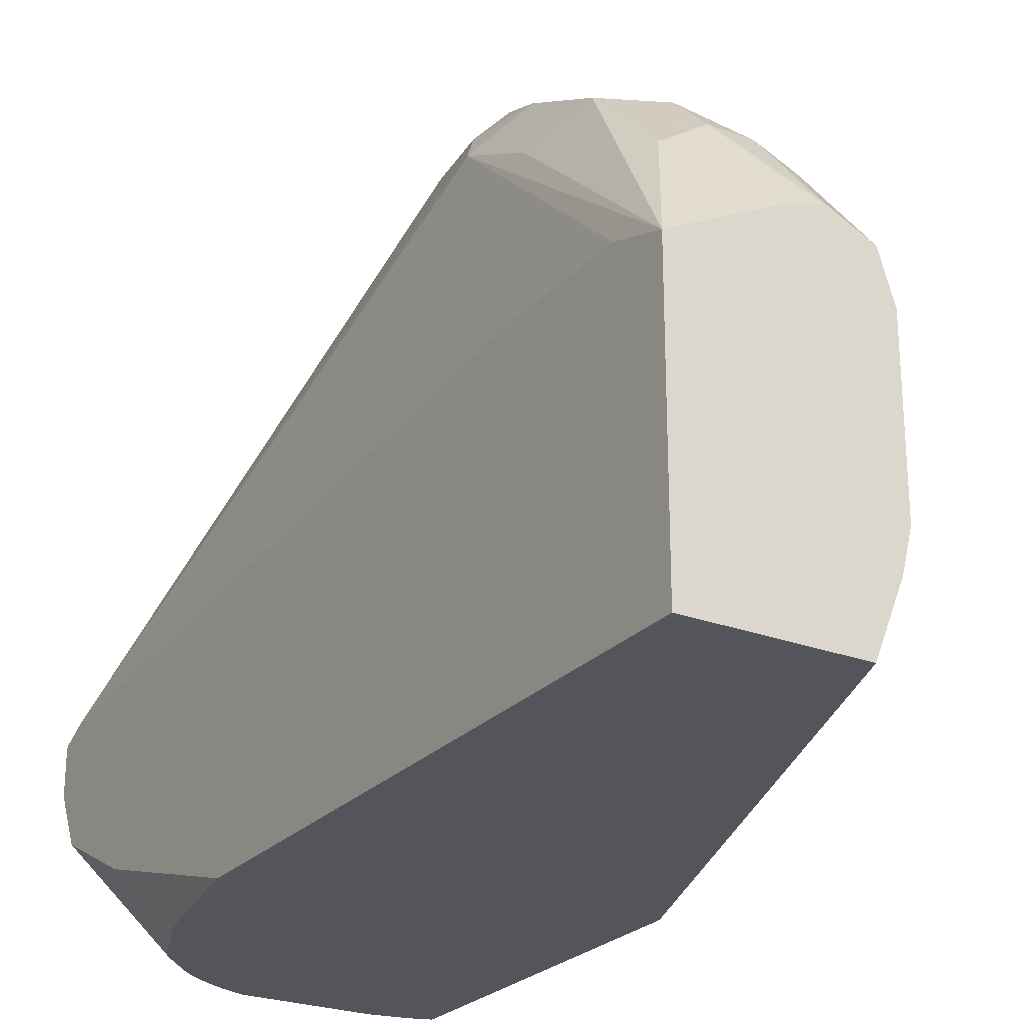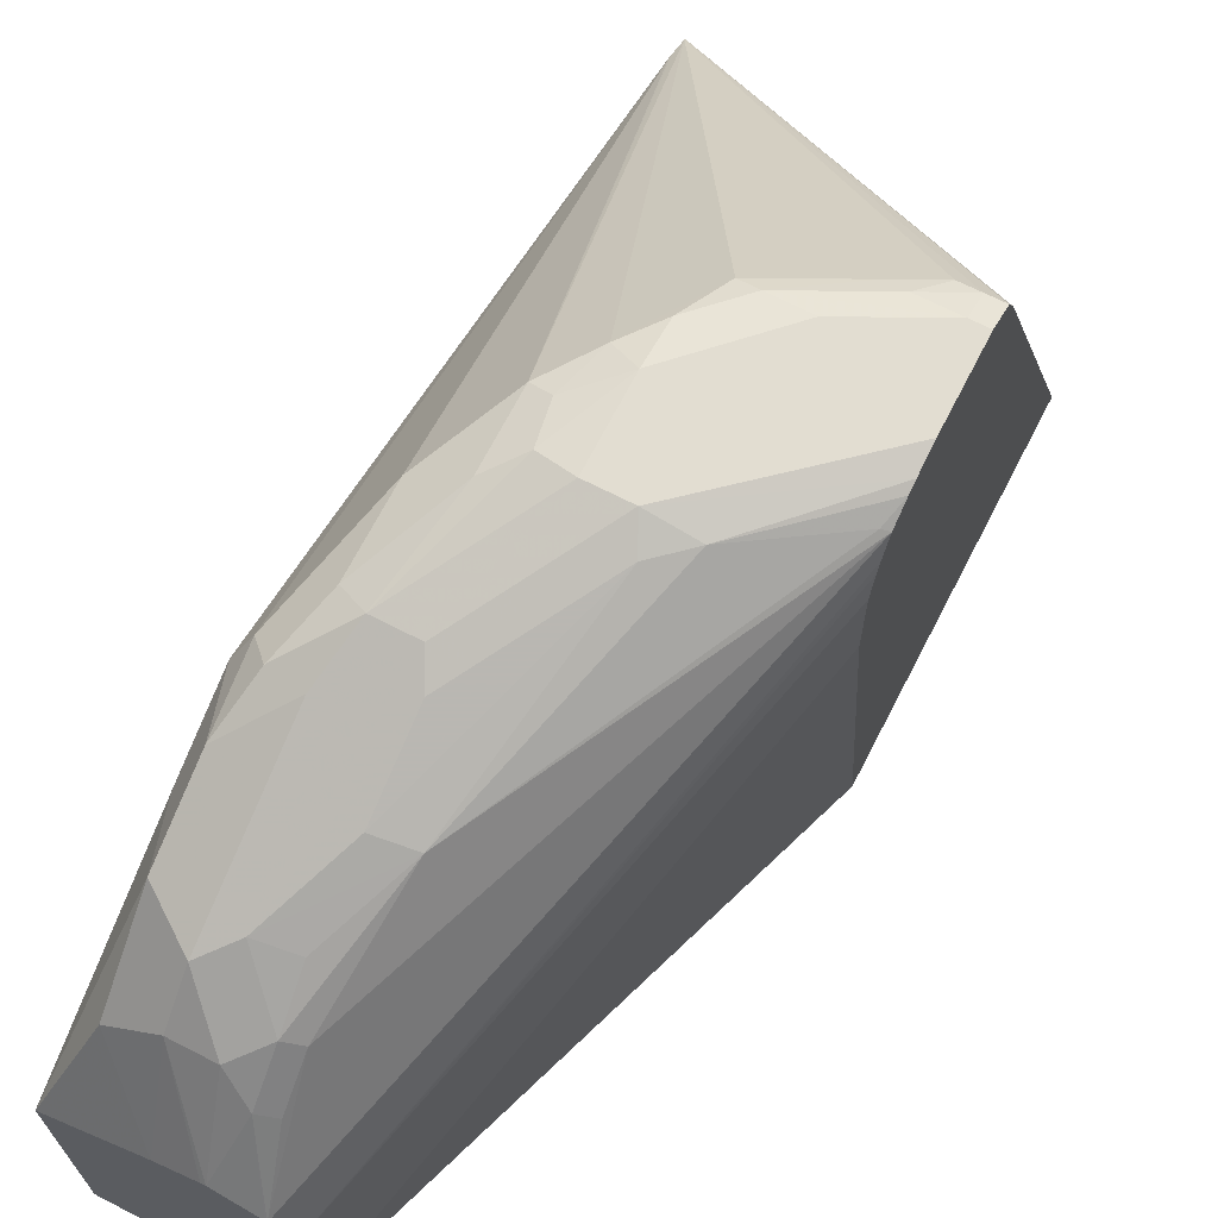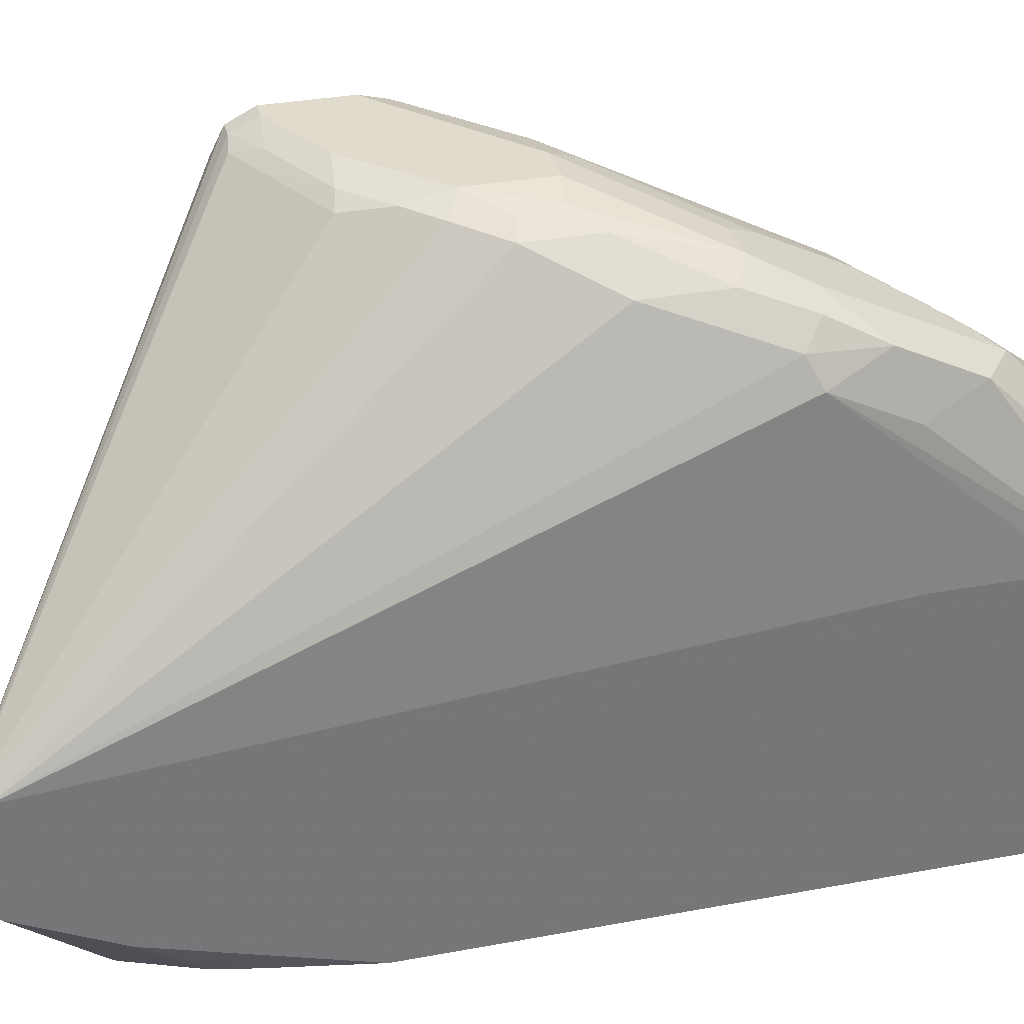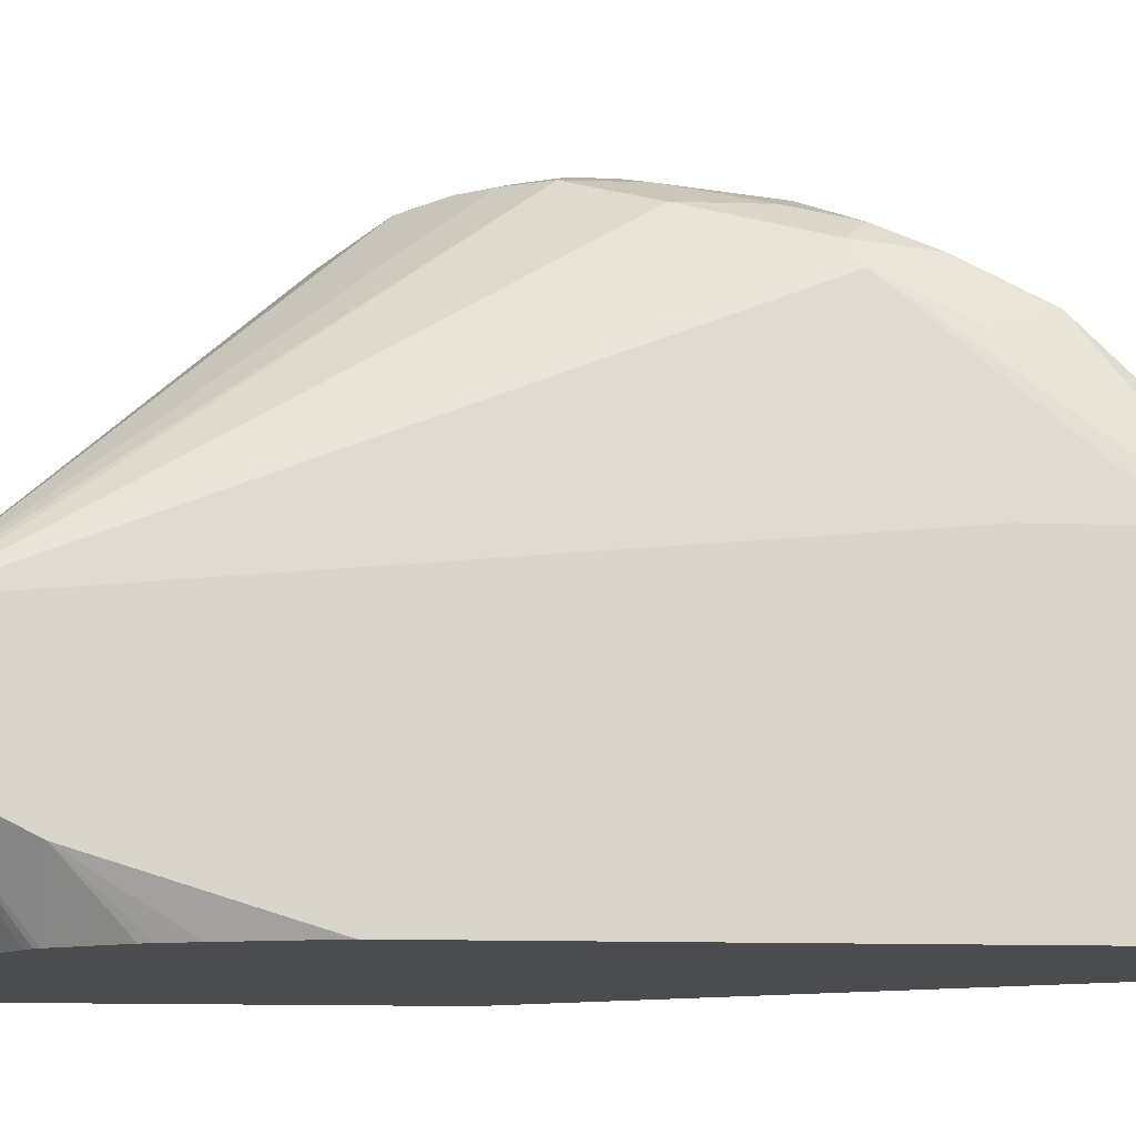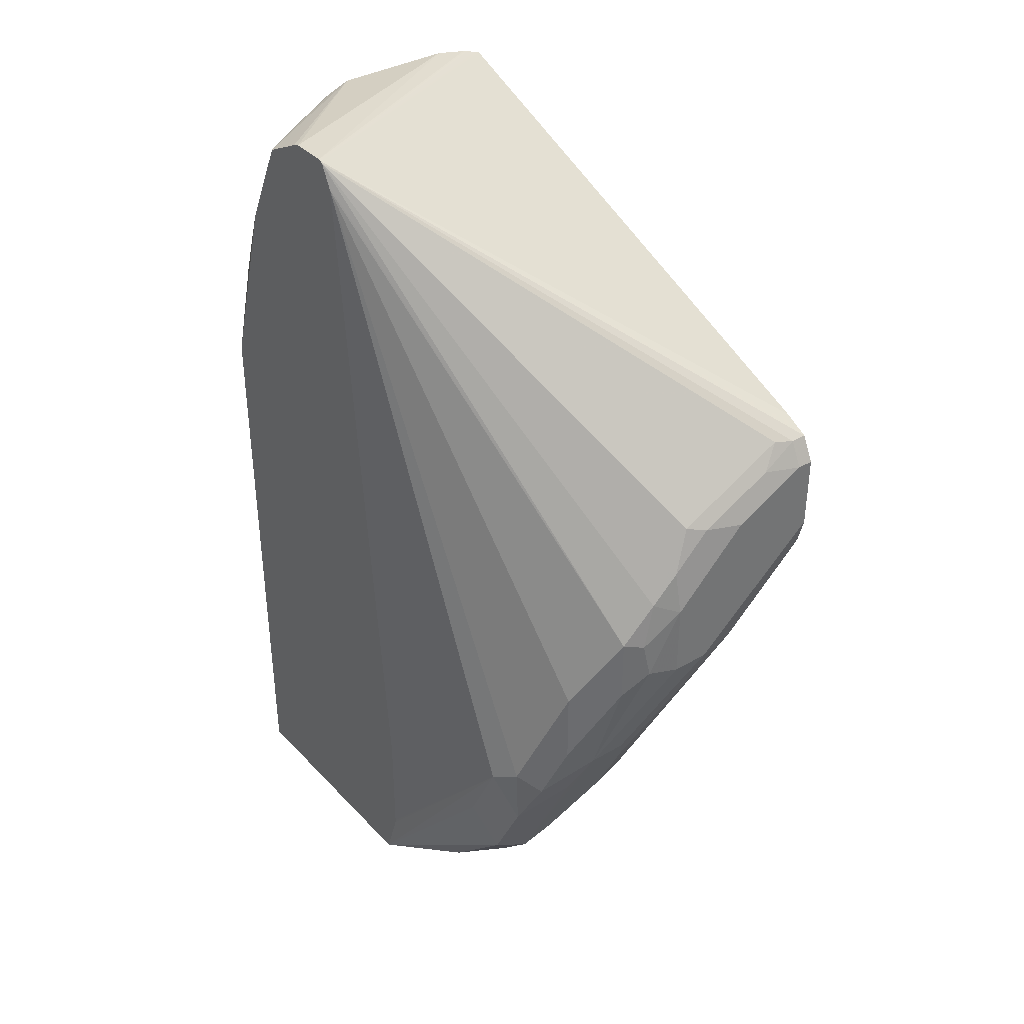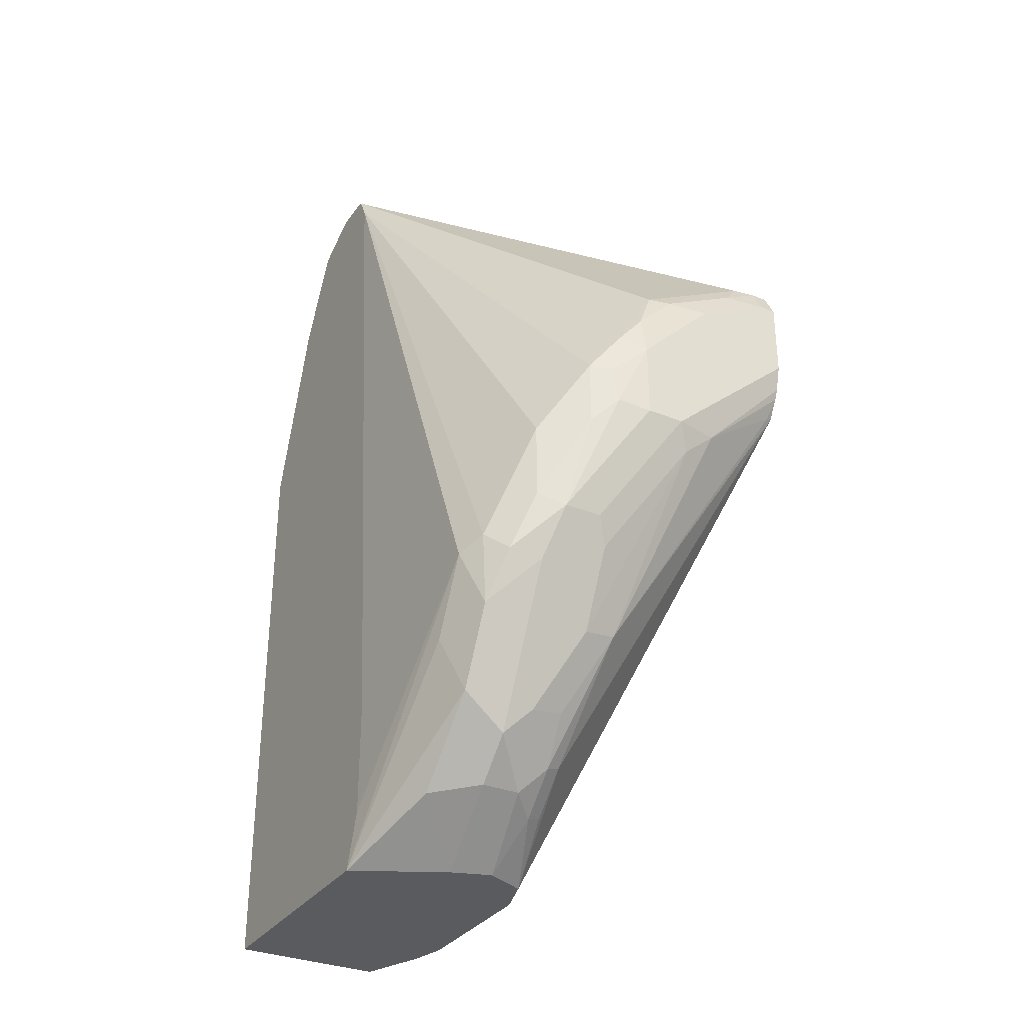
<metadata>
{"format":"obj","ext":"obj","renderer":"f3d","projection":"perspective","resolution":1024,"background":"white","views":[{"elev":-25.0,"azim":148.4,"up":"+Y"},{"elev":68.5,"azim":-152.8,"up":"+Y"},{"elev":33.3,"azim":75.7,"up":"+Y"},{"elev":-14.9,"azim":86.5,"up":"+Y"},{"elev":36.5,"azim":142.7,"up":"+Z"},{"elev":-32.4,"azim":150.6,"up":"+Z"}]}
</metadata>
<code>
v 0.1353 0.5026 -0.3479
v 0.1514 0.4993 -0.3447
v 0.1739 0.4832 -0.4059
v 0.116 0.5026 -0.3479
v 0.1353 0.5026 -0.3093
v 0.1546 0.4977 -0.3262
v 0.1643 0.4929 -0.3576
v 0.1868 0.4768 -0.3995
v 0.1965 0.4671 -0.4284
v 0.2029 0.4542 -0.4542
v 0.1804 0.4703 -0.4317
v 0.1804 0.4317 -0.509
v 0.1675 0.4381 -0.4961
v 0.1546 0.4832 -0.4059
v 0.1482 0.4768 -0.4188
v 0.1095 0.4961 -0.3608
v 0.09424 0.4977 -0.3479
v 0.04974 0.4994 -0.3026
v 0.04974 0.5026 -0.29
v 0.09665 0.5026 -0.2706
v 0.1353 0.4977 -0.2875
v 0.1482 0.4961 -0.3029
v 0.1643 0.4929 -0.3238
v 0.2062 0.4574 -0.4188
v 0.1868 0.4768 -0.3608
v 0.2029 0.4349 -0.4929
v 0.2126 0.4446 -0.4252
v 0.2029 0.3962 -0.5315
v 0.1804 0.4123 -0.5283
v 0.1611 0.4123 -0.5283
v 0.1482 0.4188 -0.5154
v 0.1498 0.4349 -0.4929
v 0.1305 0.4542 -0.4542
v 0.1482 0.4574 -0.4574
v 0.05317 0.4929 -0.3189
v 0.04974 0.4973 -0.3077
v 0.04974 0.5026 -0.2513
v 0.058 0.5026 -0.2513
v 0.116 0.4977 -0.2682
v 0.1257 0.4929 -0.2658
v 0.2199 0.3178 -0.1039
v 0.2199 0.3226 -0.1135
v 0.2199 0.3238 -0.116
v 0.2126 0.4252 -0.4639
v 0.2199 0.3452 -0.5564
v 0.2199 0.3544 -0.4695
v 0.2199 0.3544 -0.5275
v 0.2199 0.3542 -0.5294
v 0.1748 0.3681 -0.5564
v 0.1566 0.3744 -0.5564
v 0.1546 0.3748 -0.5564
v 0.1482 0.3994 -0.5348
v 0.1401 0.4156 -0.5122
v 0.04974 0.4915 -0.3176
v 0.04974 0.4961 -0.2384
v 0.058 0.4961 -0.2384
v 0.07732 0.4977 -0.2489
v 0.08699 0.4929 -0.2465
v 0.2199 0.3167 -0.103
v 0.06766 0.4929 -0.2368
v 0.2199 0.2165 -0.5564
v 0.1353 0.3658 -0.5564
v 0.1401 0.3962 -0.5315
v 0.1345 0.3654 -0.5564
v 0.1277 0.3438 -0.5564
v 0.04974 0.4816 -0.3234
v 0.04974 0.4906 -0.2357
v 0.04974 0.2165 -0.1246
v 0.05225 0.2165 -0.1237
v 0.058 0.2165 -0.1218
v 0.05915 0.2165 -0.1214
v 0.2199 0.3153 -0.1027
v 0.04974 0.4832 -0.232
v 0.145 0.2165 -0.5564
v 0.2199 0.2165 -0.2588
v 0.1277 0.2665 -0.5564
v 0.04974 0.4639 -0.3286
v 0.04974 0.4765 -0.3255
v 0.04974 0.2165 -0.3007
v 0.06065 0.2165 -0.1211
v 0.2199 0.296 -0.1027
v 0.07732 0.2165 -0.1179
v 0.1323 0.2483 -0.5564
v 0.2199 0.2464 -0.1619
v 0.2107 0.2165 -0.2107
v 0.04974 0.4252 -0.3286
v 0.1284 0.2637 -0.5564
v 0.1392 0.2165 -0.1179
v 0.2199 0.2923 -0.1039
v 0.2199 0.2505 -0.1538
v 0.1933 0.2165 -0.1585
v 0.201 0.2165 -0.1778
v 0.2059 0.2165 -0.19
v 0.2073 0.2165 -0.1955
v 0.1508 0.2165 -0.1223
v 0.2199 0.2698 -0.1152
v 0.2199 0.2827 -0.1087
v 0.192 0.2165 -0.1559
v 0.1585 0.2165 -0.1261
v 0.1701 0.2165 -0.1334
v 0.1752 0.2165 -0.1379
v 0.1894 0.2165 -0.1527
f 52 62 64
f 45 50 49
f 52 64 63
f 51 62 52
f 45 64 62
f 45 62 51
f 45 65 64
f 45 76 65
f 45 51 50
f 53 63 64
f 57 60 58
f 54 64 65
f 54 65 66
f 55 67 59
f 55 59 56
f 56 60 57
f 56 59 60
f 59 68 69
f 59 70 71
f 45 87 76
f 59 69 70
f 53 64 54
f 45 83 87
f 41 59 72
f 45 61 74
f 38 57 39
f 59 71 72
f 39 57 58
f 39 58 40
f 40 58 41
f 41 72 81
f 41 81 89
f 41 89 97
f 41 97 96
f 41 96 90
f 41 90 84
f 41 84 75
f 41 75 61
f 41 61 45
f 41 45 48
f 41 48 47
f 41 47 46
f 41 46 43
f 41 43 42
f 41 58 60
f 41 60 59
f 45 74 83
f 59 67 73
f 88 96 97
f 61 75 85
f 75 84 85
f 76 87 79
f 76 79 86
f 79 87 83
f 81 88 89
f 81 82 88
f 84 90 91
f 84 91 92
f 84 92 93
f 84 93 94
f 84 94 85
f 88 95 96
f 88 97 89
f 90 96 91
f 91 96 98
f 95 99 96
f 96 99 100
f 96 100 101
f 96 101 102
f 96 102 98
f 38 56 57
f 74 79 83
f 72 82 81
f 72 80 82
f 71 80 72
f 61 85 94
f 61 94 93
f 61 93 92
f 61 92 91
f 61 91 98
f 61 98 102
f 61 102 101
f 61 101 100
f 61 100 99
f 61 99 95
f 59 73 68
f 61 95 88
f 61 82 80
f 61 80 71
f 61 71 70
f 61 70 69
f 61 69 68
f 61 79 74
f 65 76 86
f 65 86 77
f 65 77 78
f 65 78 66
f 61 88 82
f 37 56 38
f 61 68 79
f 35 54 36
f 5 22 6
f 6 23 7
f 6 22 23
f 7 23 25
f 7 25 8
f 8 24 9
f 8 25 24
f 9 24 10
f 10 26 12
f 10 12 11
f 10 24 27
f 10 27 44
f 10 44 26
f 12 26 28
f 12 28 29
f 12 29 30
f 12 30 31
f 12 31 13
f 13 31 32
f 13 32 33
f 13 33 34
f 5 21 22
f 5 20 21
f 4 18 19
f 4 17 18
f 37 55 56
f 1 2 3
f 1 3 14
f 1 14 4
f 1 4 19
f 1 19 37
f 1 37 38
f 1 38 20
f 1 5 2
f 2 6 7
f 13 34 15
f 2 7 3
f 3 8 9
f 3 9 10
f 3 10 11
f 3 11 12
f 3 12 13
f 3 13 14
f 3 7 8
f 4 14 15
f 4 15 16
f 4 16 17
f 2 5 6
f 13 15 14
f 1 20 5
f 16 34 33
f 24 25 43
f 24 43 27
f 26 44 45
f 26 45 28
f 27 46 47
f 27 47 48
f 27 48 45
f 27 45 44
f 27 43 46
f 28 45 49
f 23 43 25
f 28 49 29
f 29 50 51
f 29 51 30
f 30 51 52
f 30 52 31
f 31 63 53
f 31 53 33
f 31 33 32
f 33 53 54
f 33 54 35
f 15 34 16
f 29 49 50
f 23 42 43
f 31 52 63
f 22 41 23
f 17 33 35
f 23 41 42
f 17 35 36
f 17 36 18
f 18 54 66
f 18 66 78
f 18 78 77
f 18 77 86
f 18 86 79
f 18 79 68
f 18 36 54
f 18 73 67
f 22 40 41
f 21 40 22
f 18 68 73
f 21 39 40
f 20 39 21
f 16 33 17
f 20 38 39
f 18 37 19
f 18 67 55
f 18 55 37

</code>
